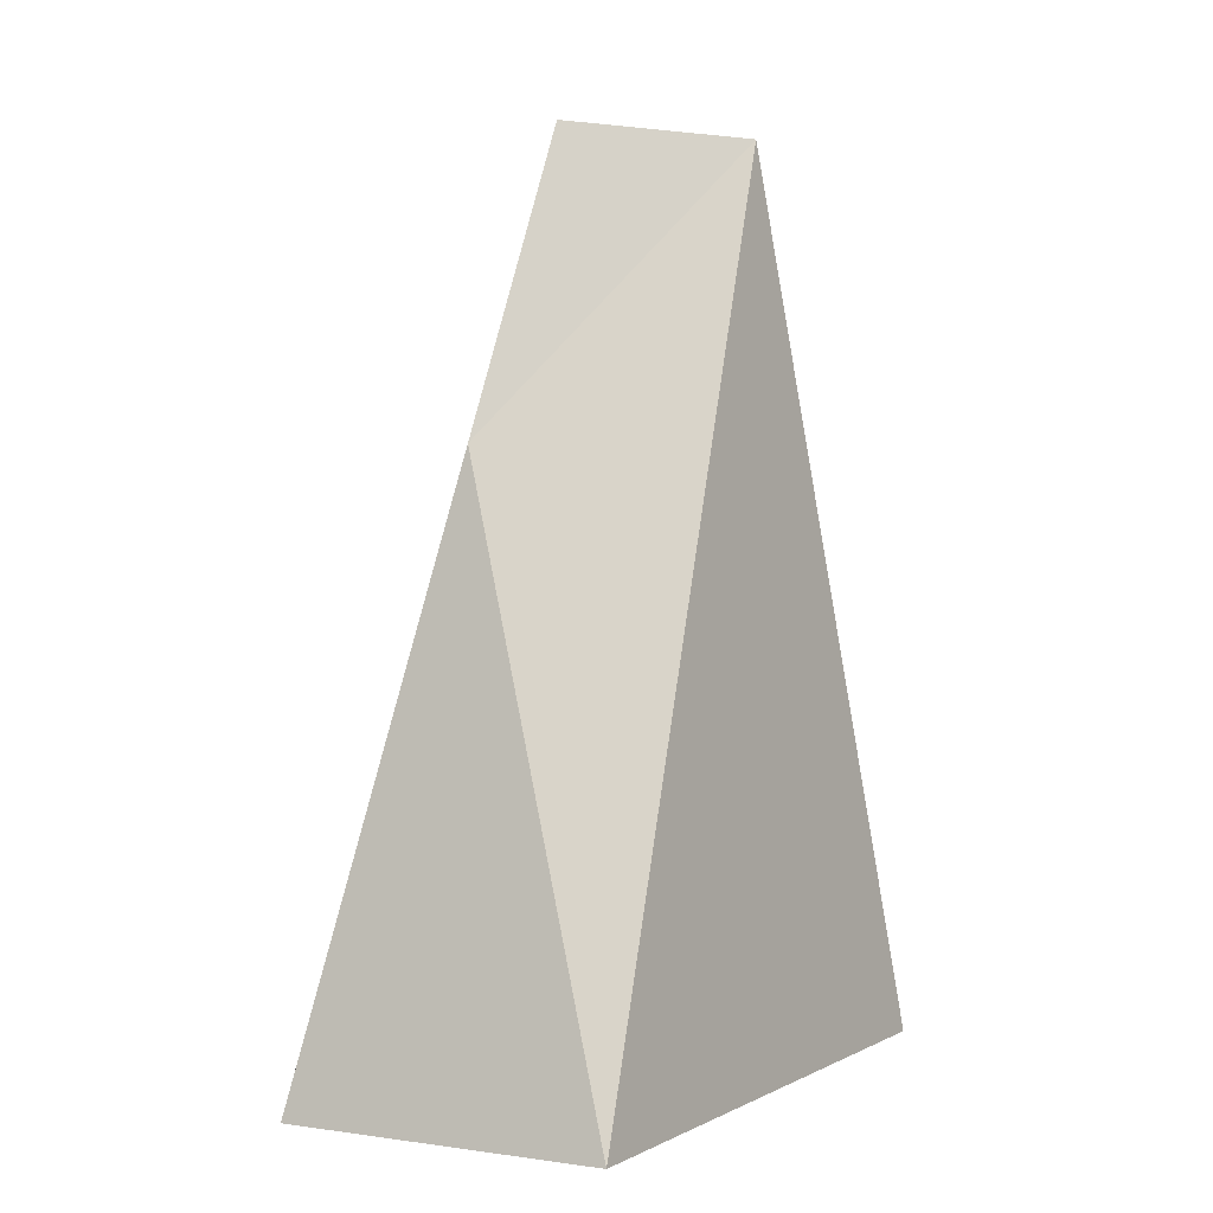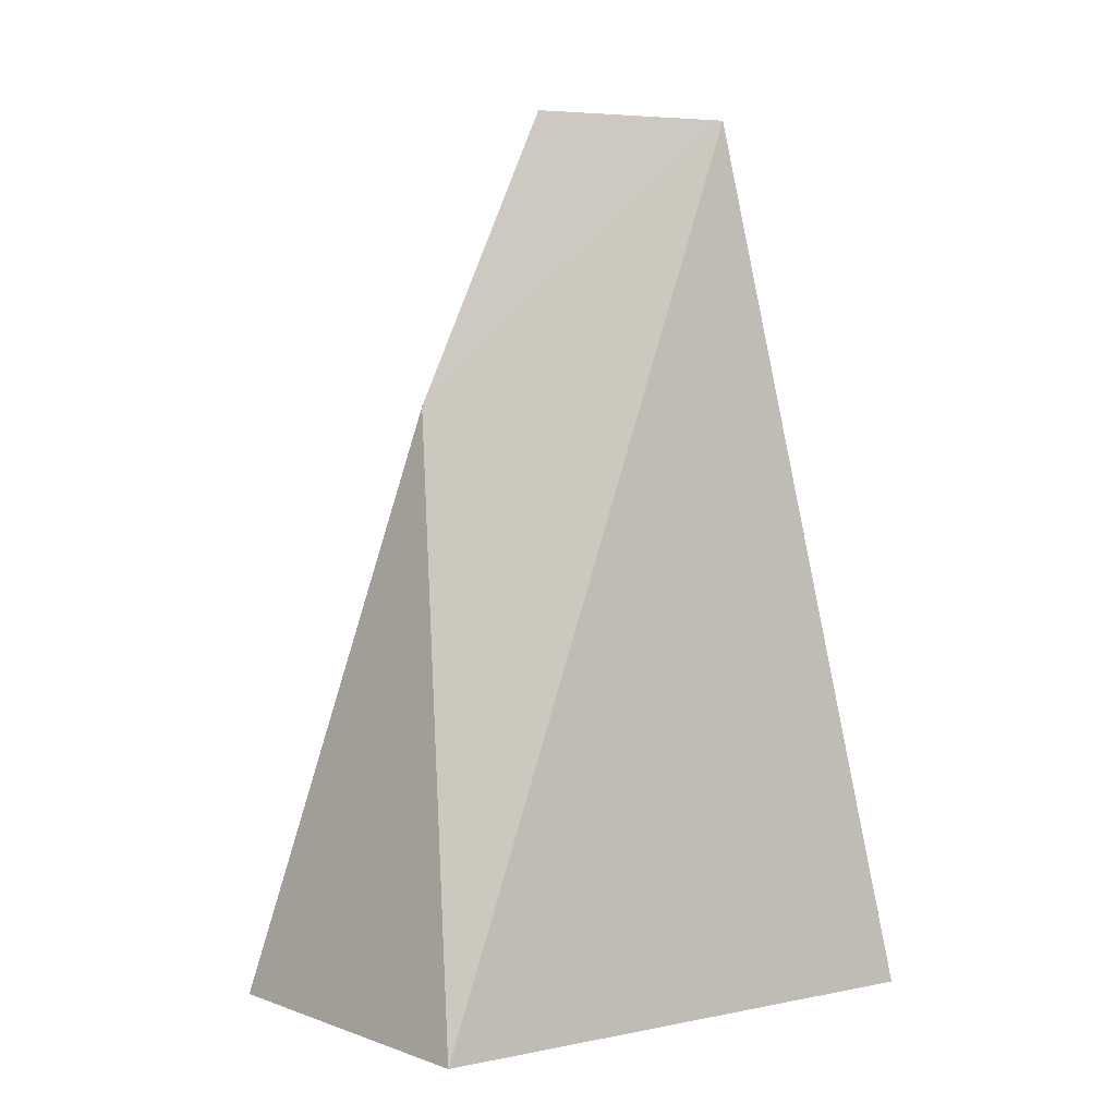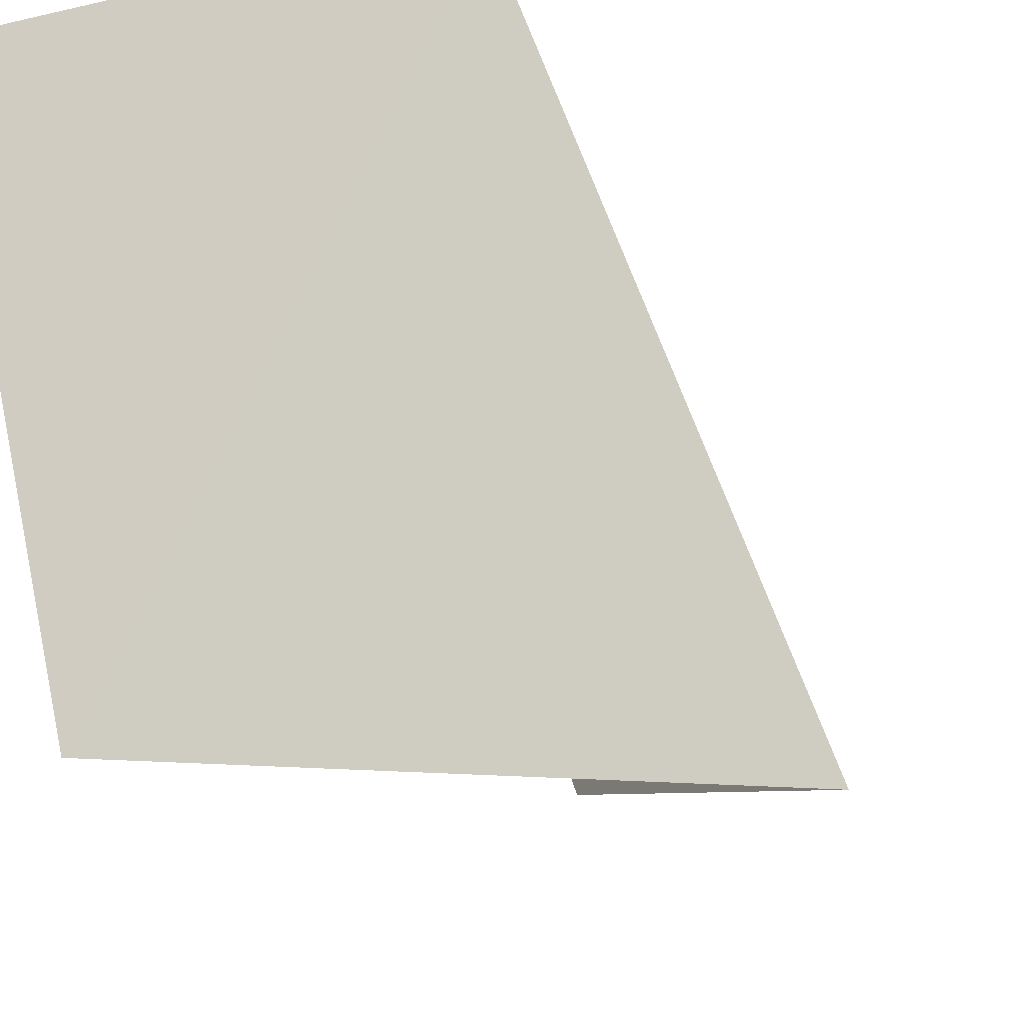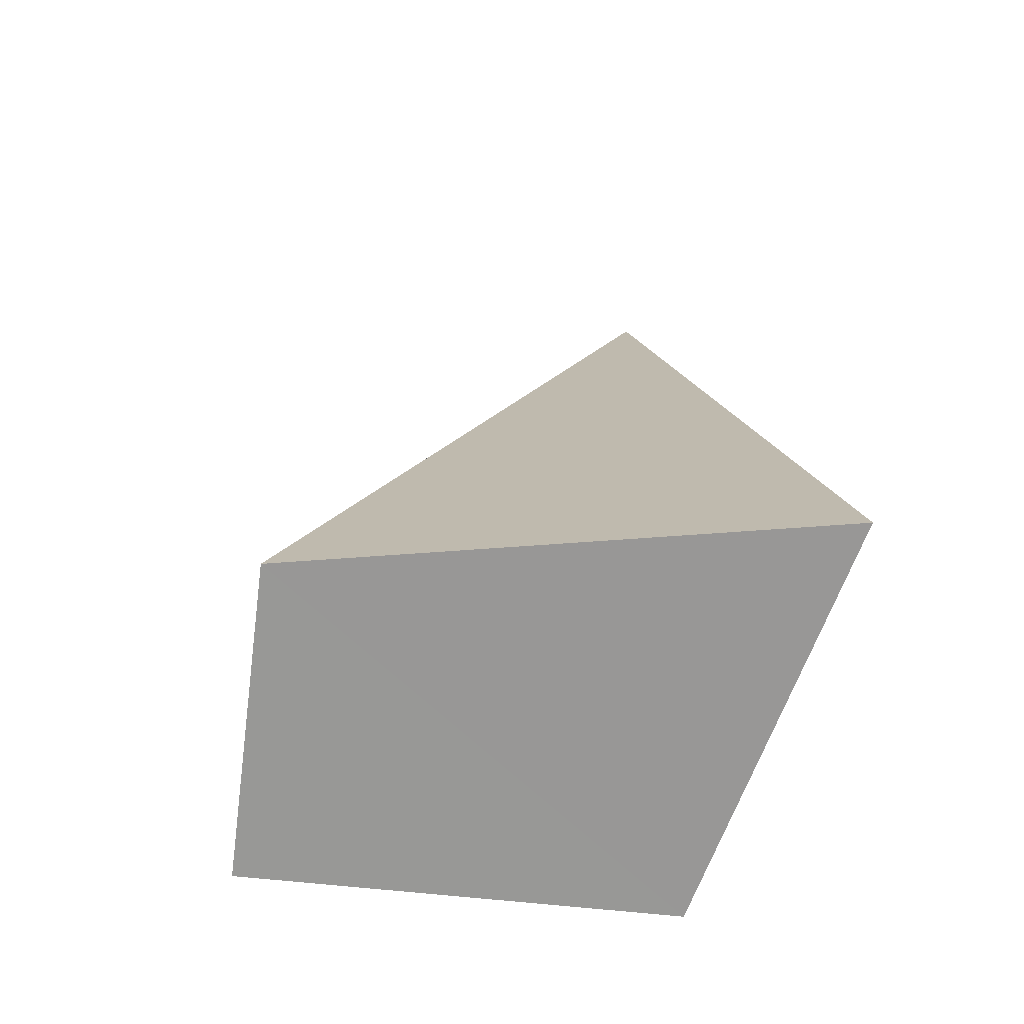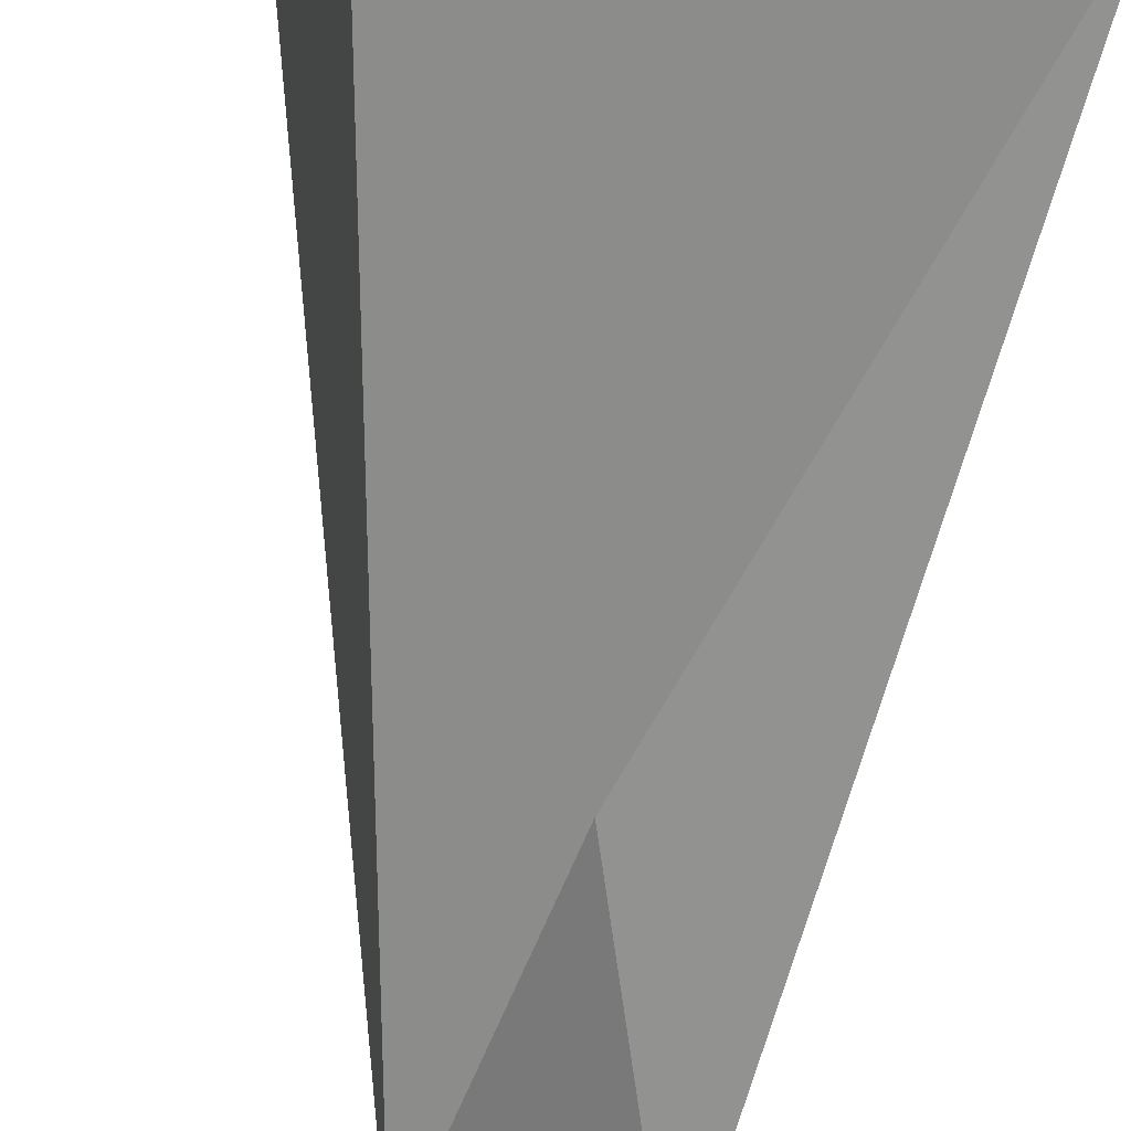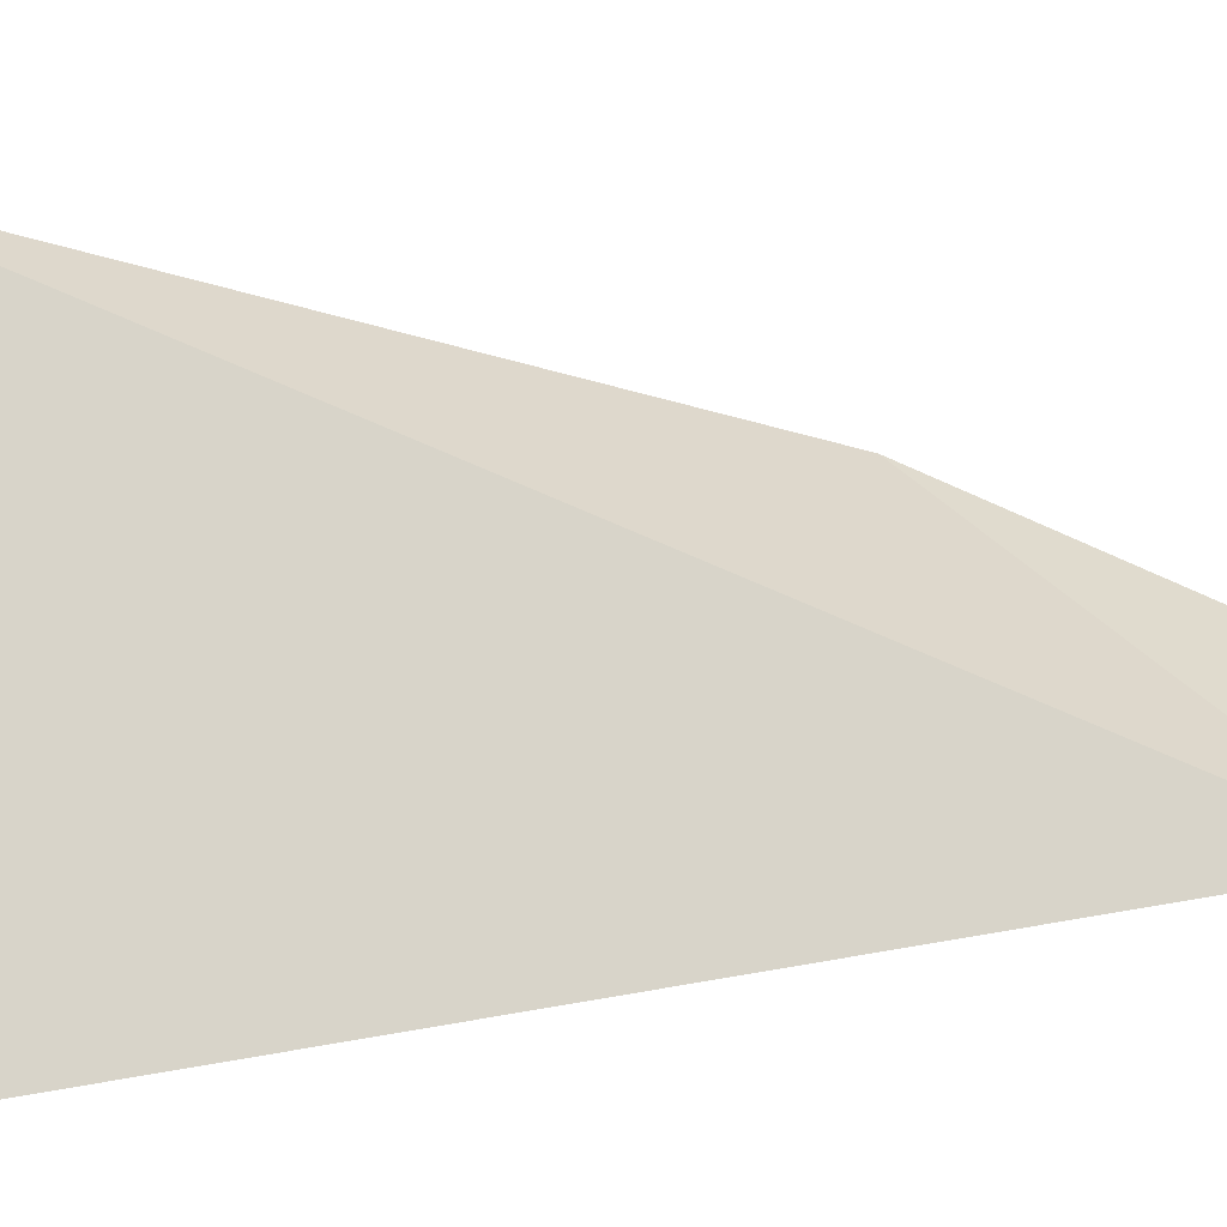
<metadata>
{"format":"obj","ext":"obj","renderer":"f3d","projection":"perspective","resolution":1024,"background":"white","views":[{"elev":5.2,"azim":13.4,"up":"+Y"},{"elev":5.9,"azim":37.0,"up":"+Y"},{"elev":-11.6,"azim":9.6,"up":"+Z"},{"elev":-68.5,"azim":72.7,"up":"+Y"},{"elev":-75.8,"azim":-6.9,"up":"+Z"},{"elev":7.1,"azim":92.0,"up":"+Z"}]}
</metadata>
<code>
o Pillar.008_Cube.012
v -0.1495 0.004438 0.06629
v -0.01277 0.6377 -0.09937
v -0.09158 0.00457 -0.2236
v 0.06909 0.00421 0.1043
v -0.04833 0.4277 -0.01108
v 0.1106 0.6272 -0.1509
v 0.04826 0.3909 -0.196
v 0.2053 0.003903 -0.2417
f 3 1 2
f 3 4 1
f 1 4 5
f 4 6 5
f 7 6 8
f 8 6 4
f 2 7 8
f 4 3 8
f 3 2 8
f 7 2 6
f 2 1 5
f 5 6 2

</code>
